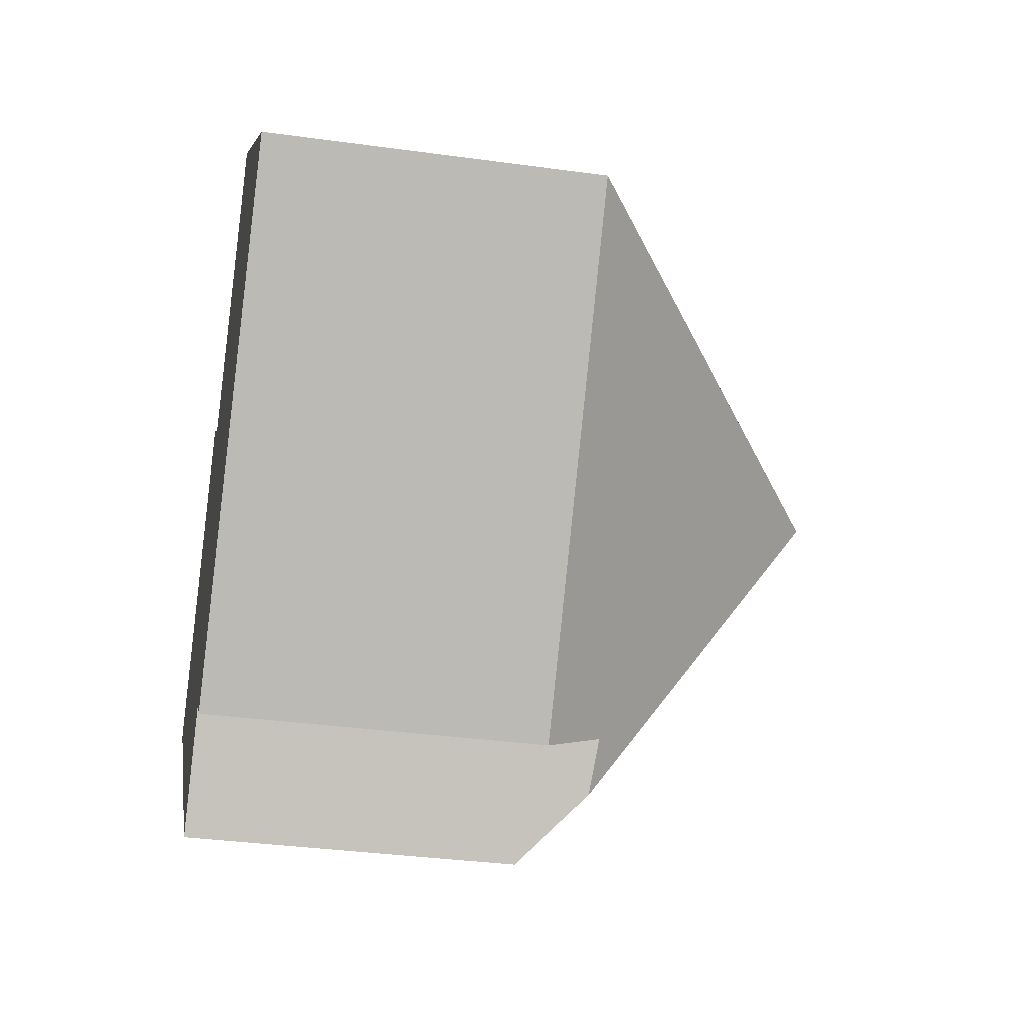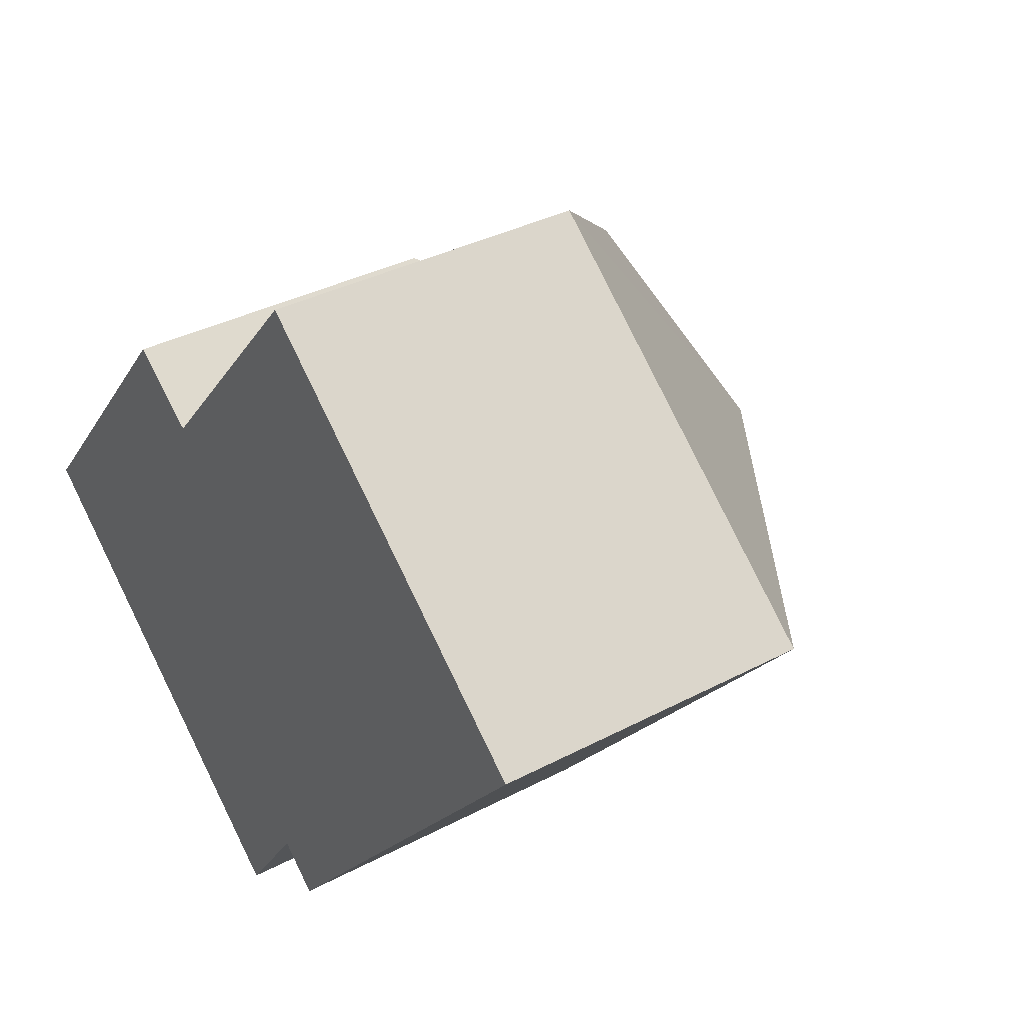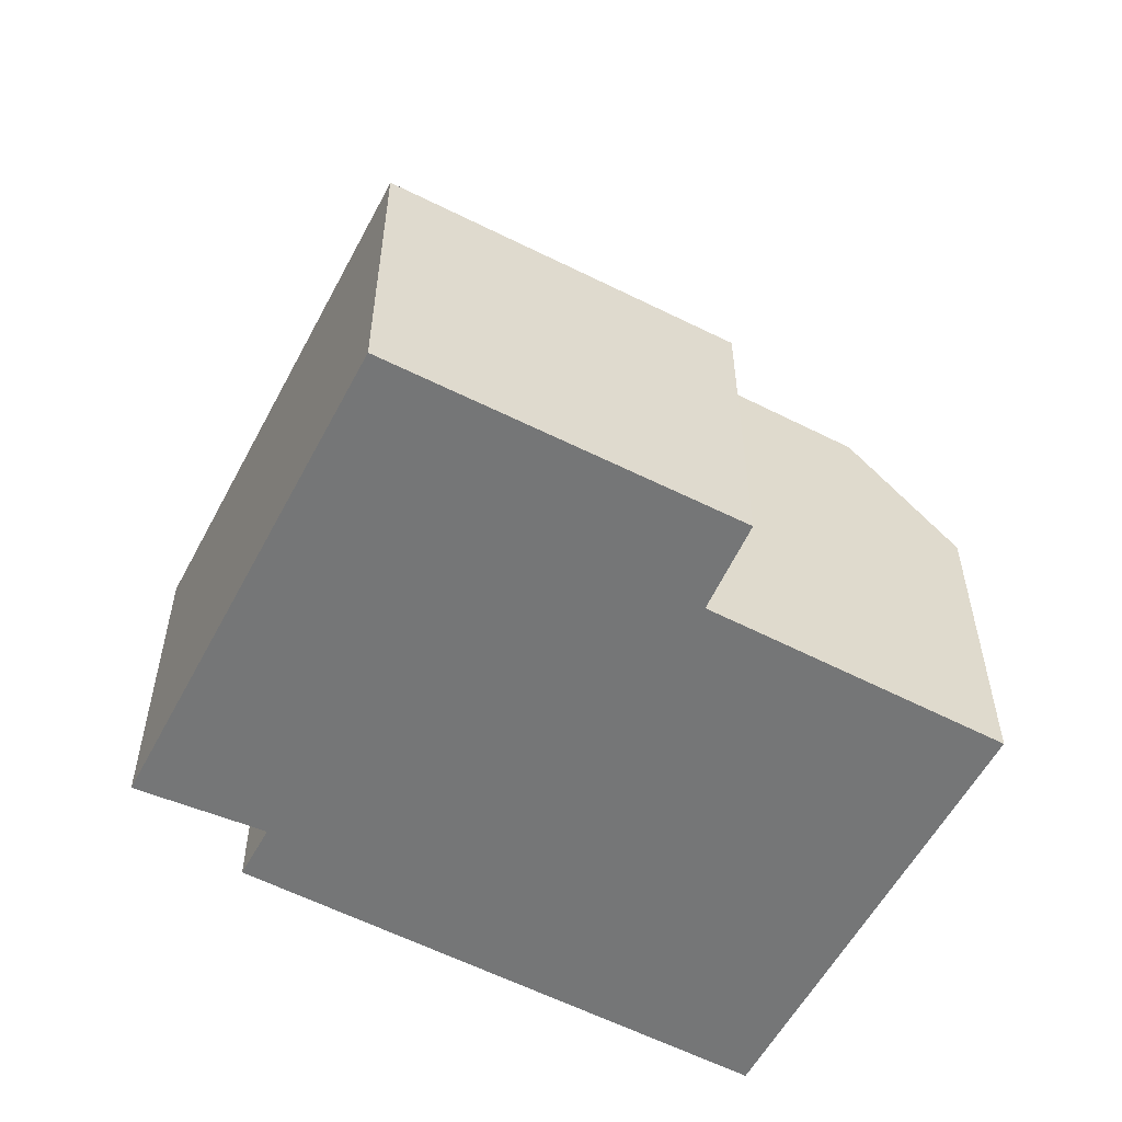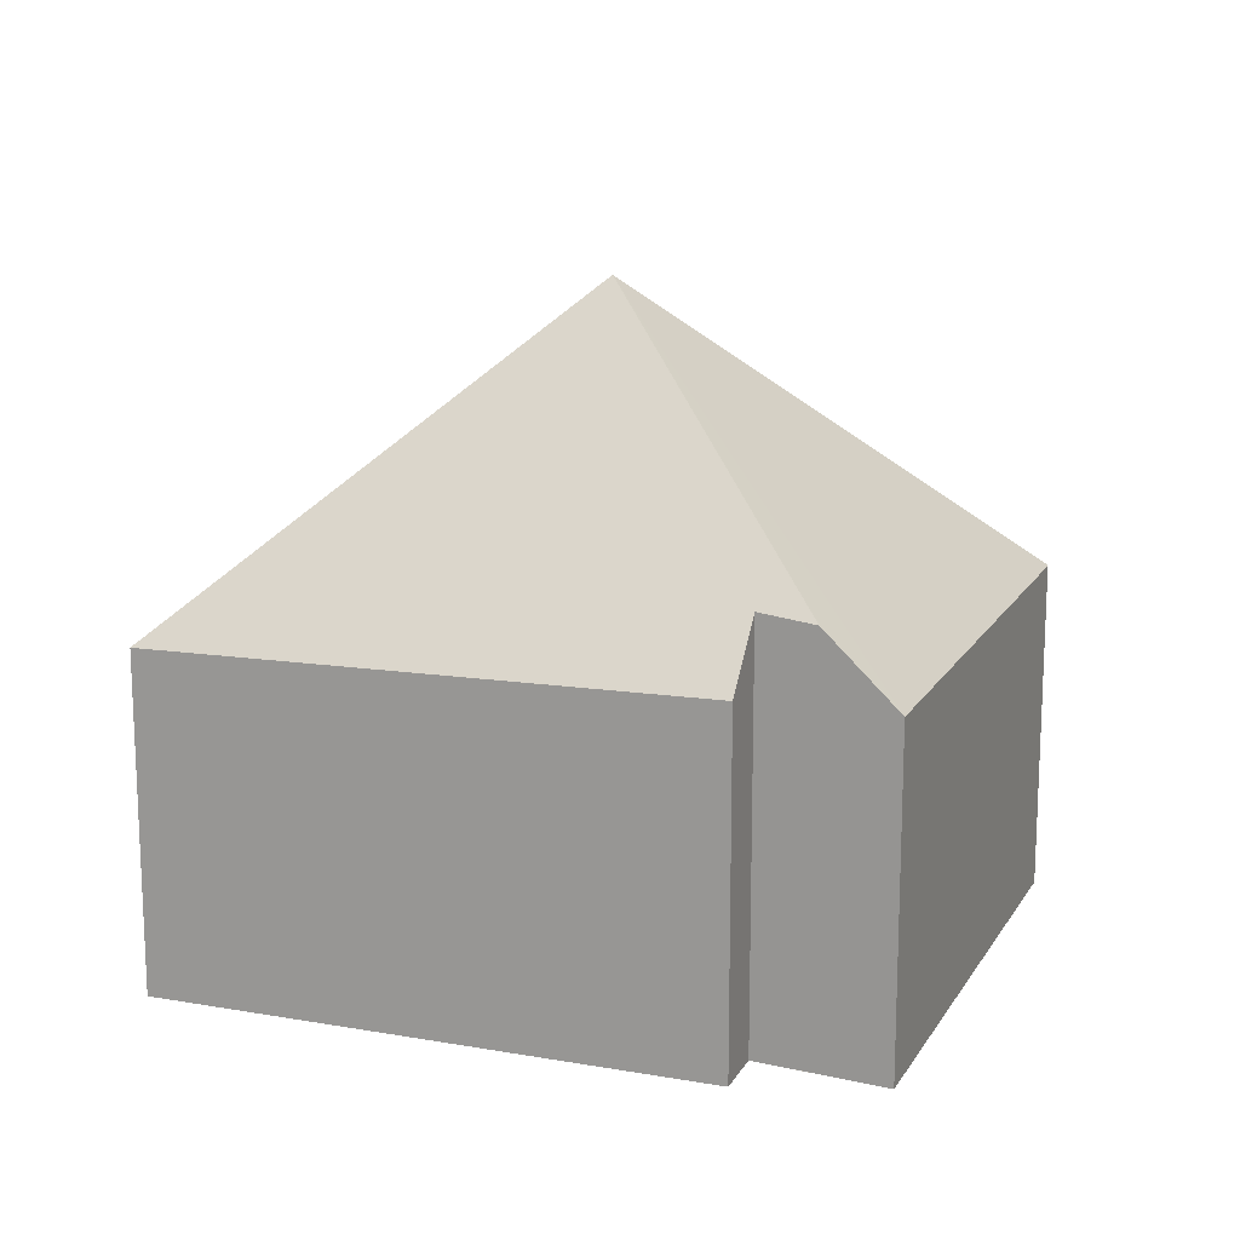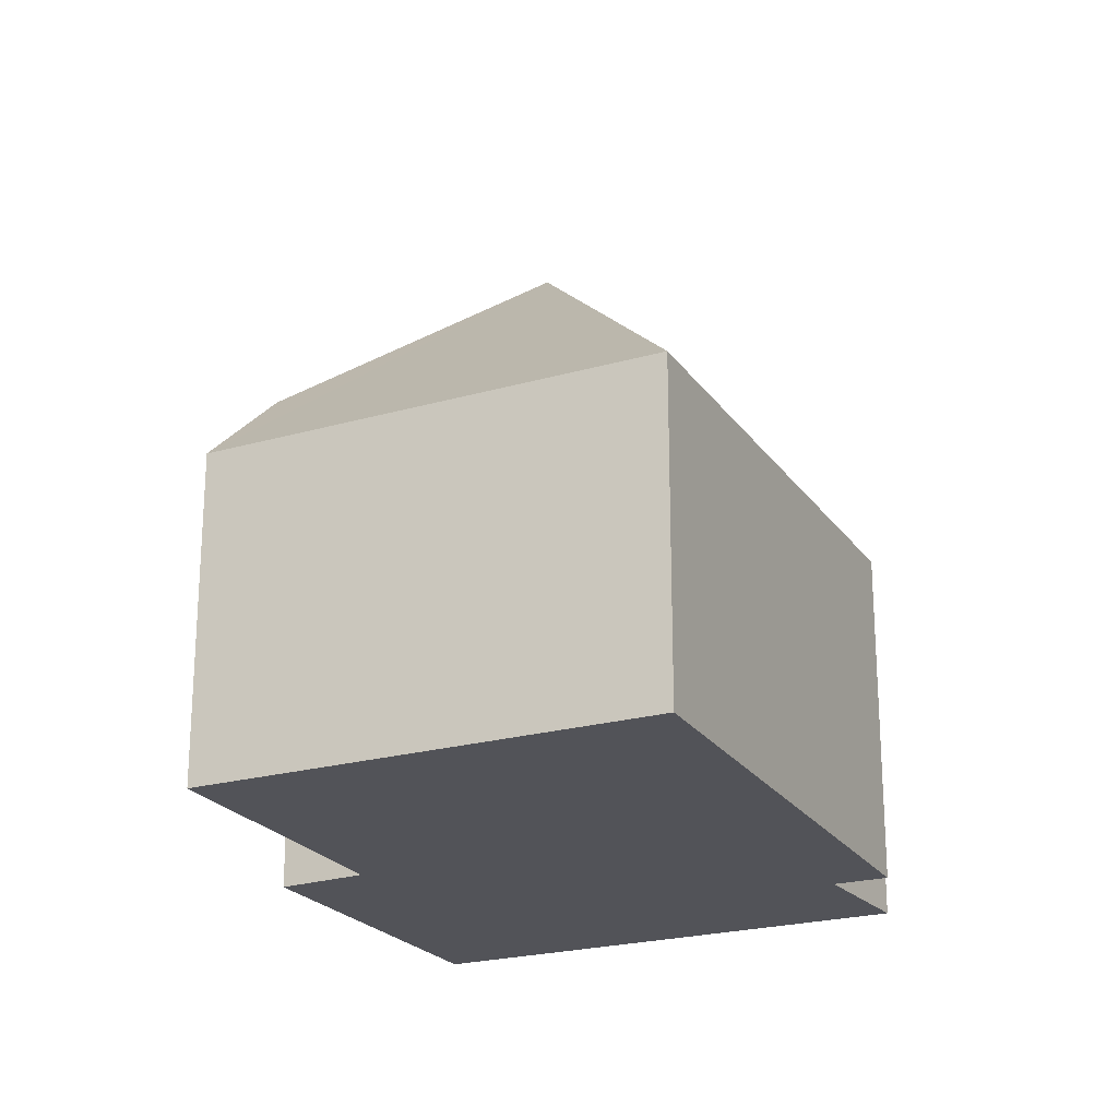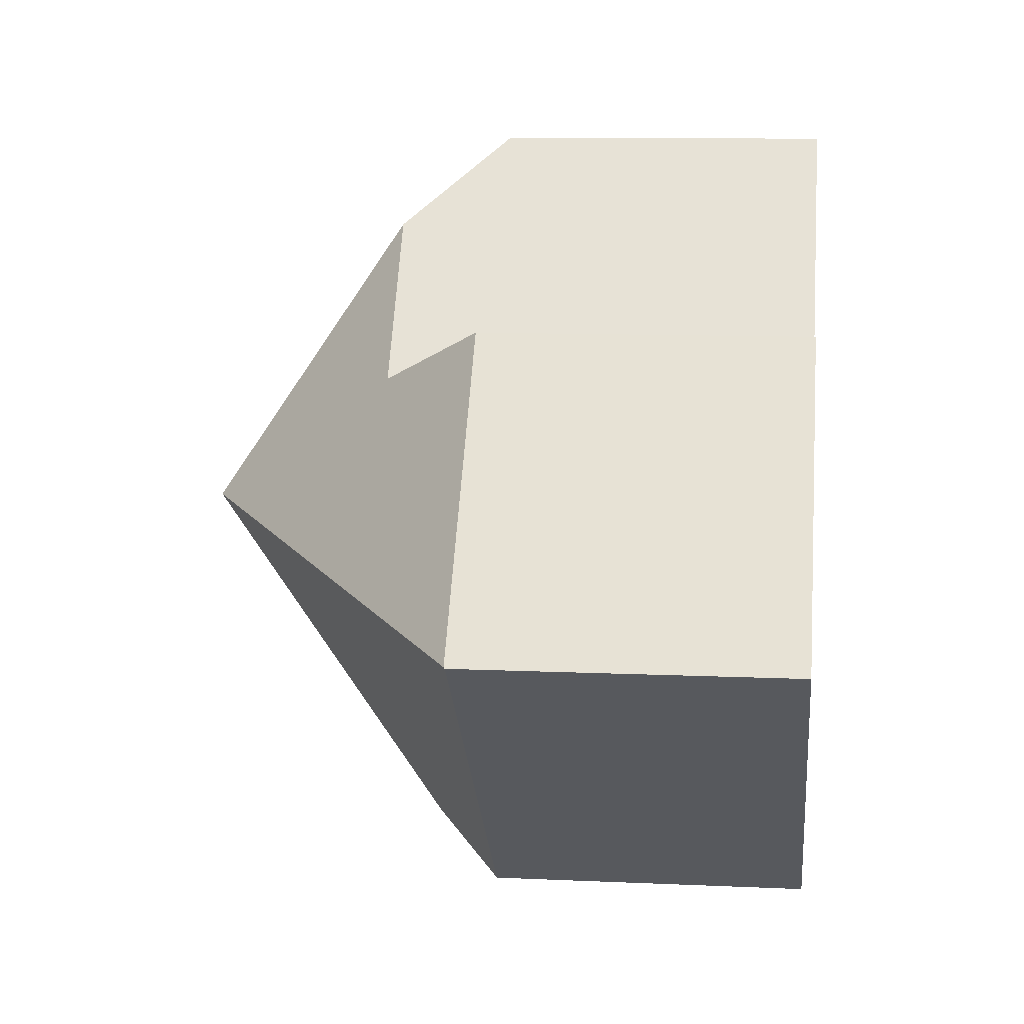
<metadata>
{"format":"obj","ext":"obj","renderer":"f3d","projection":"perspective","resolution":1024,"background":"white","views":[{"elev":-35.0,"azim":79.6,"up":"+Z"},{"elev":35.0,"azim":54.7,"up":"+Z"},{"elev":-56.7,"azim":-77.2,"up":"+Y"},{"elev":15.9,"azim":151.5,"up":"+Y"},{"elev":-22.6,"azim":66.4,"up":"+Y"},{"elev":10.5,"azim":-83.5,"up":"+Z"}]}
</metadata>
<code>
v  8.185 11.84 1.434
v  7.302 6.125 -6.194
v  0 6.125 3.75e-16
v  8.13 7.383 -5.051
v  0.017 6.148 0.02
v  4.424 6.156 5.196
v  5.816 8.023 4.143
v  8.232 8.082 6.902
v  9.682 6.114 8.558
v  16.36 6.143 2.854
v  9.541 6.348 -4.881
v  8.752 7.471 -4.191
v  7.302 3.793e-16 -6.194
v  0 0 0
v  8.752 2.566e-16 -4.191
v  9.541 2.989e-16 -4.881
v  4.424 -3.182e-16 5.196
v  0.017 -1.225e-18 0.02
v  5.816 -2.537e-16 4.143
v  9.682 -5.24e-16 8.558
v  8.232 -4.226e-16 6.902
v  16.36 -1.748e-16 2.854
v  8.13 3.093e-16 -5.051
g defaultobject
f 1 2 3
f 2 1 4
f 1 3 5
f 6 1 5
f 1 6 7
f 1 7 8
f 9 1 8
f 1 9 10
f 11 1 10
f 1 11 12
f 1 12 4
f 13 3 2
f 3 13 14
f 11 15 12
f 15 11 16
f 3 6 5
f 6 3 17
f 17 3 14
f 17 14 18
f 19 8 7
f 8 19 9
f 9 19 20
f 20 19 21
f 6 19 7
f 19 6 17
f 9 22 10
f 22 9 20
f 10 16 11
f 16 10 22
f 15 4 12
f 4 15 2
f 2 15 13
f 13 15 23
f 13 15 14
f 15 13 23
f 18 19 17
f 19 18 22
f 22 18 15
f 22 15 16
f 15 18 14
f 21 22 20
f 22 21 19

</code>
